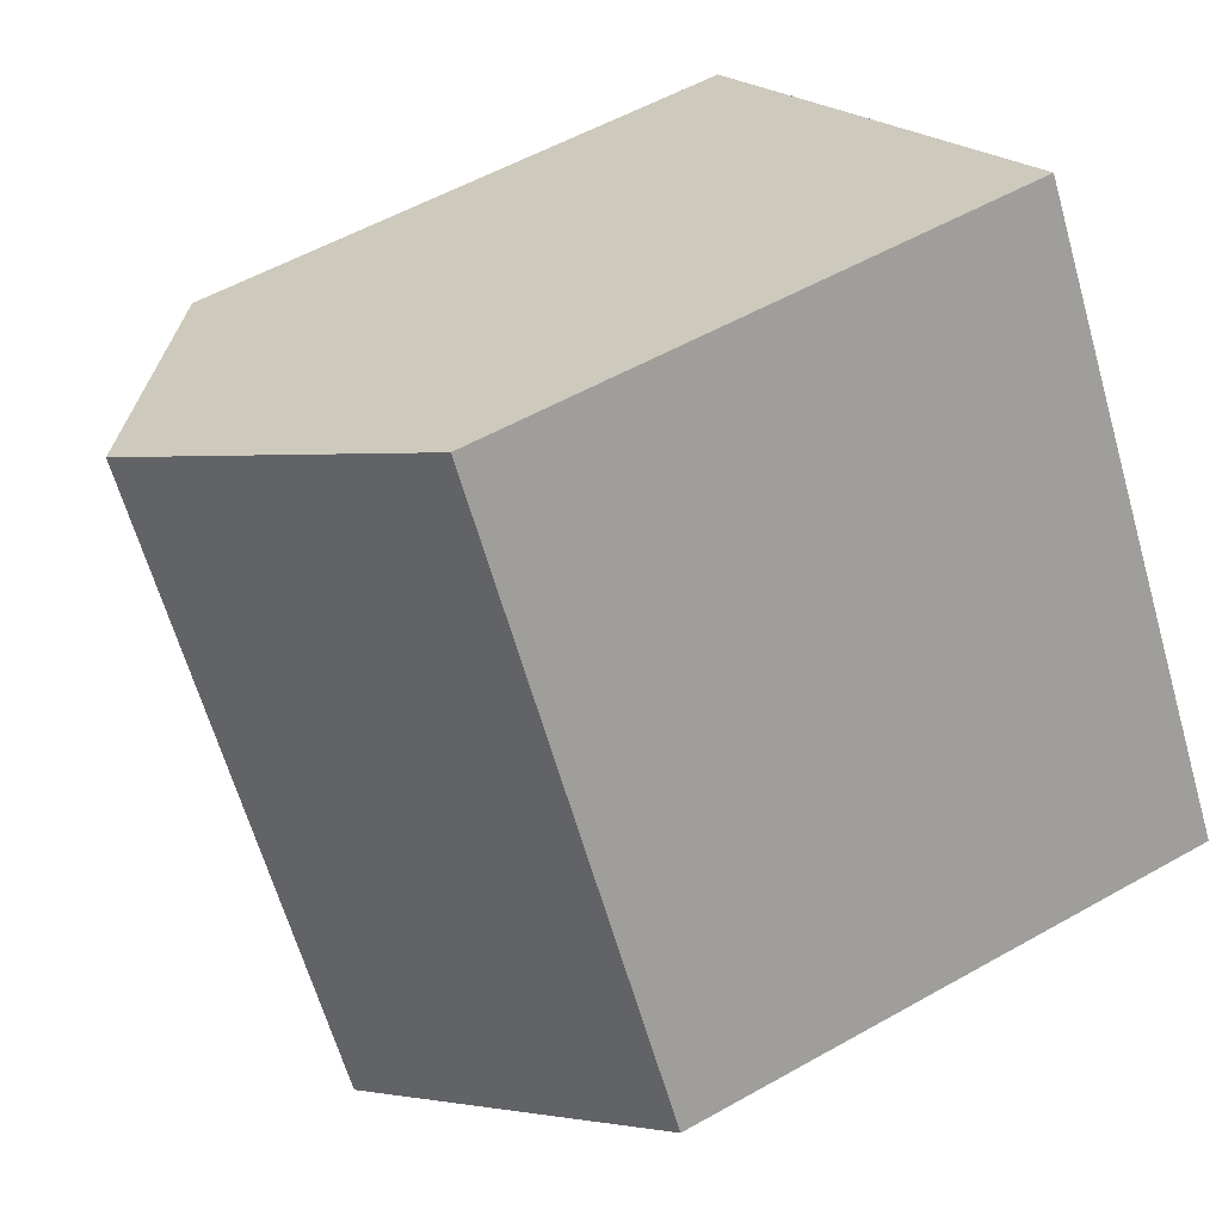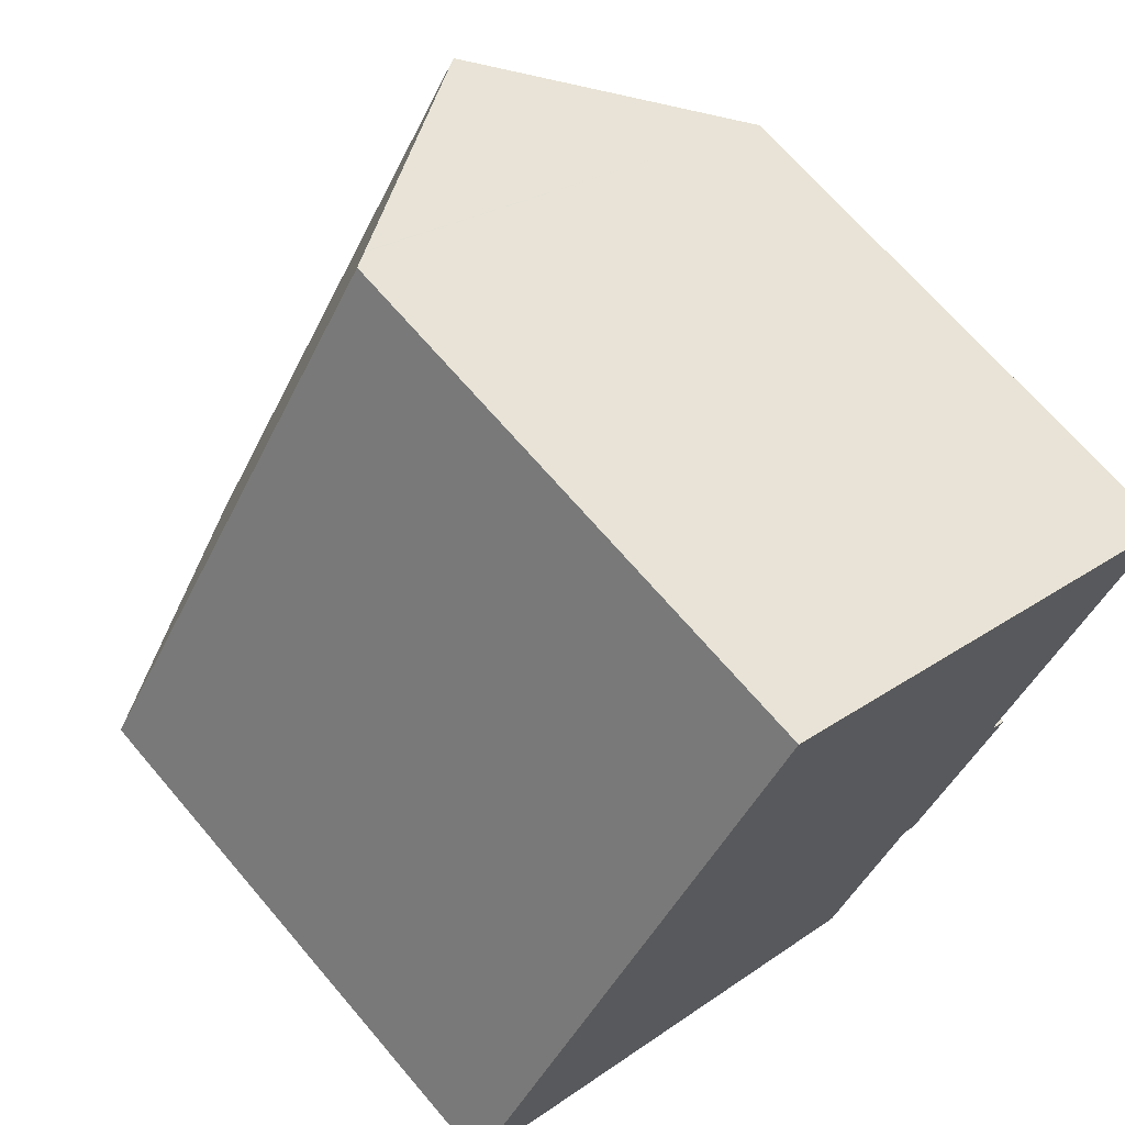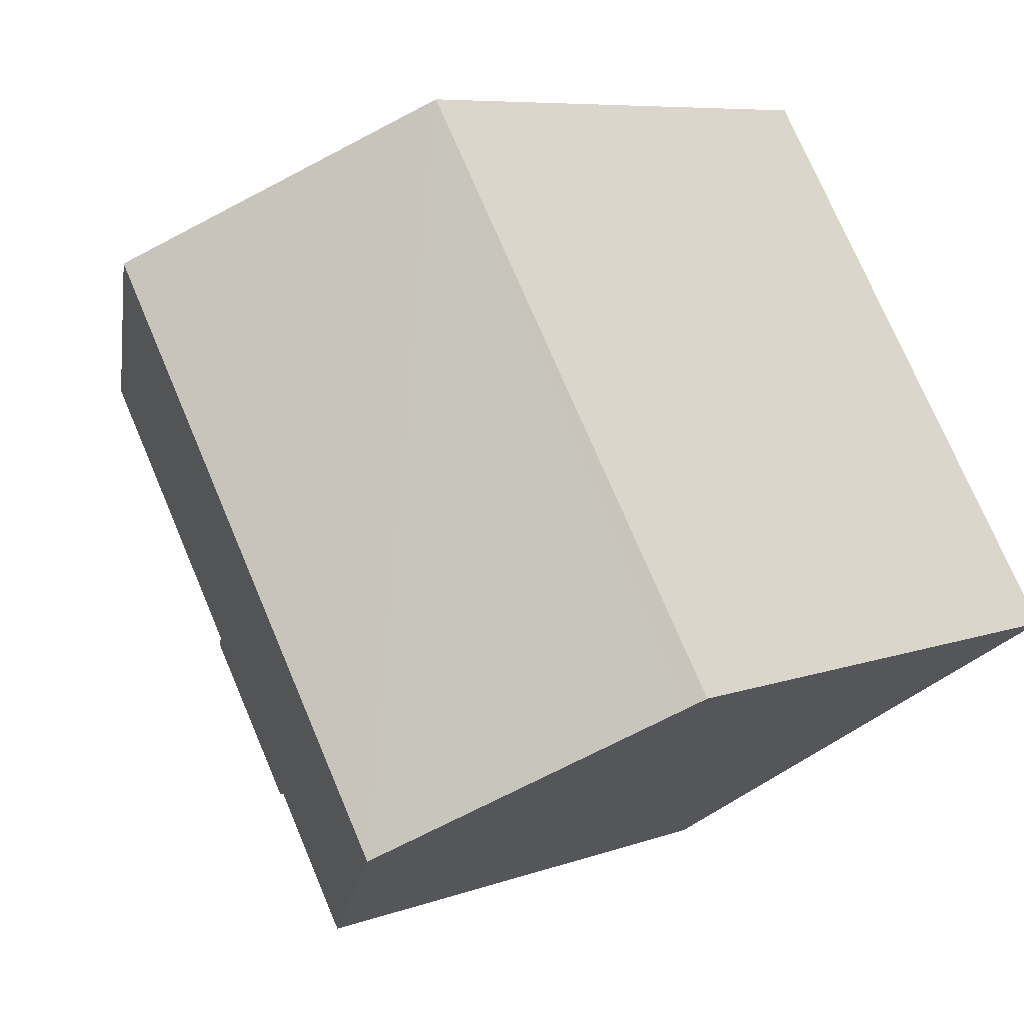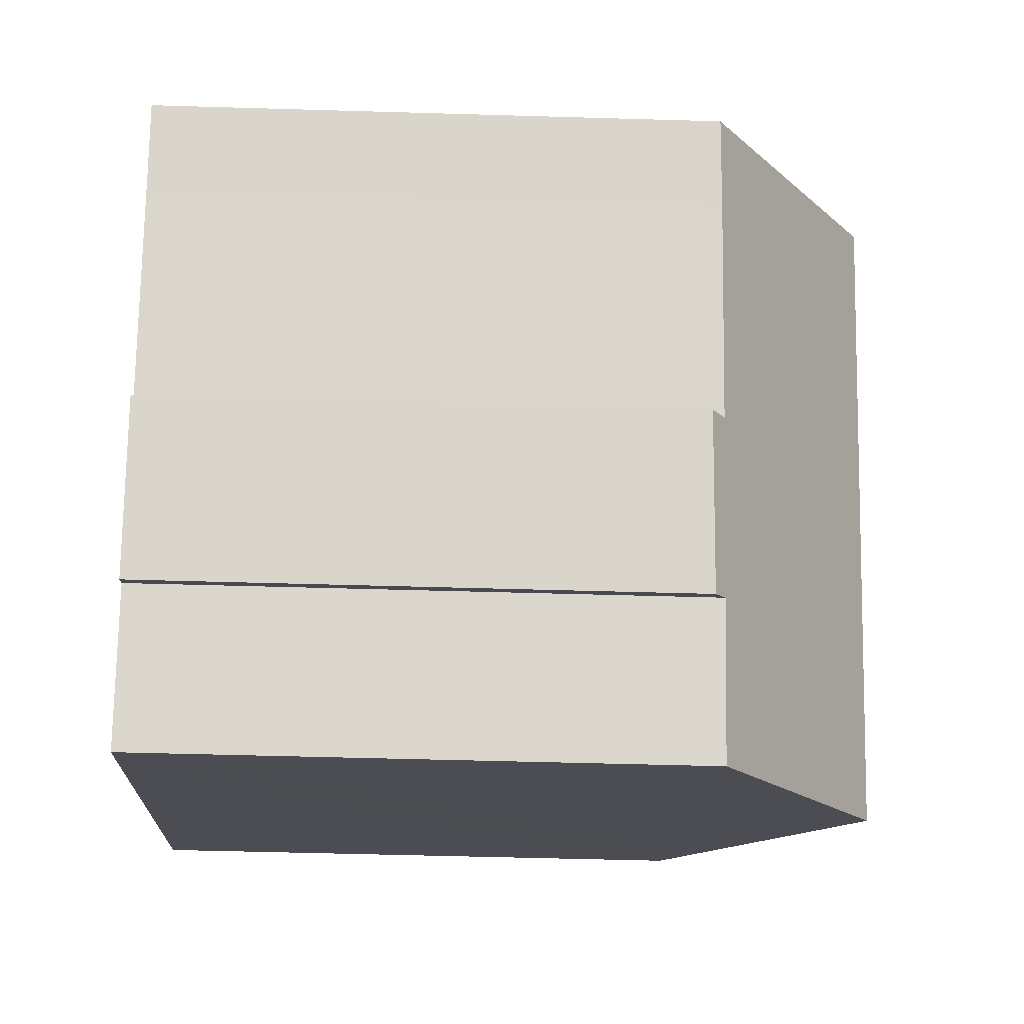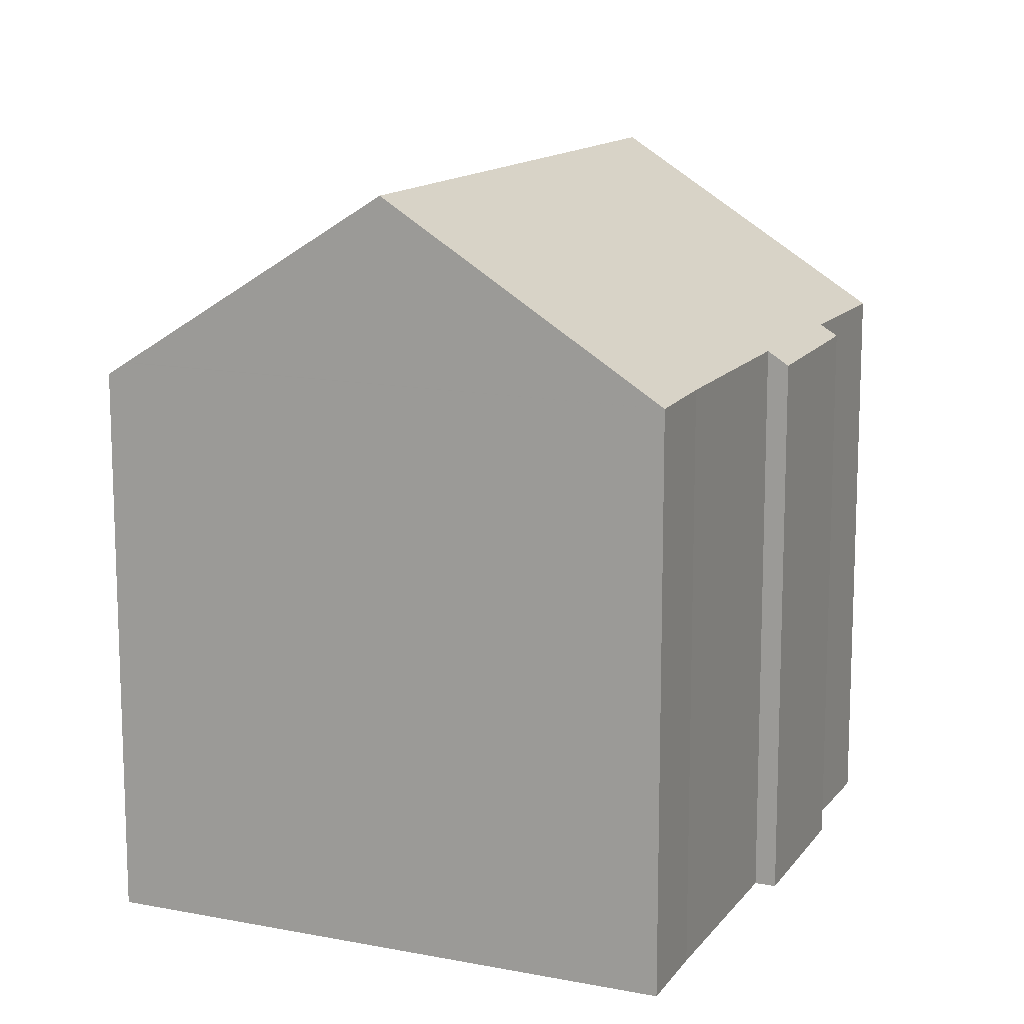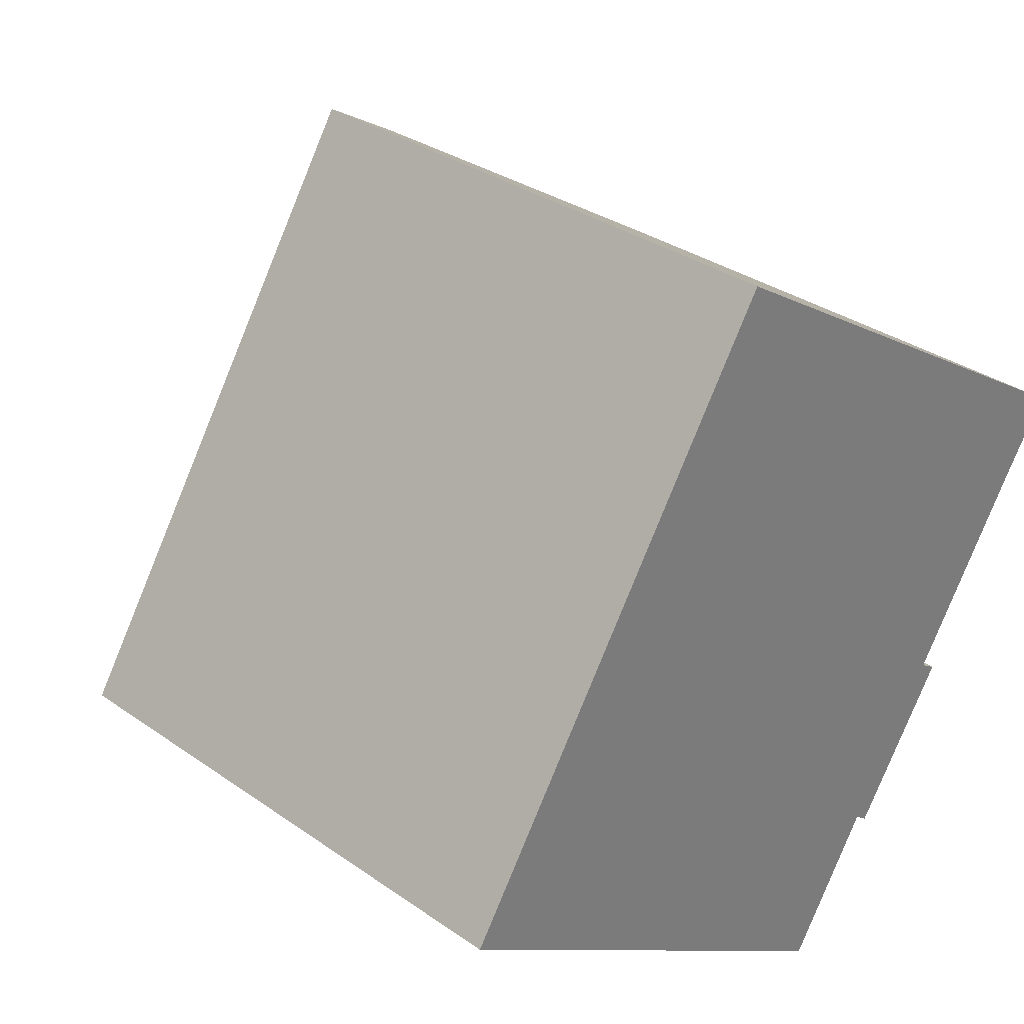
<metadata>
{"format":"obj","ext":"obj","renderer":"f3d","projection":"perspective","resolution":1024,"background":"white","views":[{"elev":55.0,"azim":-120.9,"up":"+Z"},{"elev":67.8,"azim":-40.3,"up":"+Z"},{"elev":7.4,"azim":-136.4,"up":"+Z"},{"elev":-49.2,"azim":88.1,"up":"+Z"},{"elev":13.5,"azim":56.1,"up":"+Y"},{"elev":32.2,"azim":-45.5,"up":"+Z"}]}
</metadata>
<code>
v  13.79 13.09 -4.403
v  15.72 13.36 -0.592
v  16.15 13.04 -0.862
v  18.54 13.33 3.742
v  14.12 17.47 9.053
v  19.72 13.29 5.497
v  5.924 17.47 -3.815
v  13.46 13.35 -4.157
v  11.43 13.35 -7.356
v  8.175 13.03 12.83
v  0.302 13.26 -0.195
v  0 13.03 7.98e-16
v  0.383 13.32 -0.247
v  8.568 13.32 12.58
v  8.595 13.35 12.56
v  13.46 2.545e-16 -4.157
v  13.79 2.696e-16 -4.403
v  11.43 4.504e-16 -7.356
v  5.924 2.336e-16 -3.815
v  0 0 0
v  0.383 1.512e-17 -0.247
v  0.302 1.194e-17 -0.195
v  18.54 -2.291e-16 3.742
v  19.72 -3.366e-16 5.497
v  15.72 3.625e-17 -0.592
v  16.15 5.278e-17 -0.862
v  8.175 -7.857e-16 12.83
v  8.595 -7.693e-16 12.56
v  8.568 -7.704e-16 12.58
v  14.12 -5.543e-16 9.053
g defaultobject
f 1 2 3
f 4 5 6
f 5 4 7
f 7 4 2
f 7 2 8
f 8 2 1
f 7 8 9
f 10 11 12
f 11 10 13
f 13 10 7
f 7 10 14
f 7 14 5
f 5 14 15
f 1 16 8
f 16 1 17
f 18 7 9
f 7 18 13
f 13 18 11
f 11 18 12
f 12 18 19
f 12 19 20
f 20 19 21
f 20 21 22
f 16 9 8
f 9 16 18
f 6 23 4
f 23 6 24
f 4 25 2
f 25 4 23
f 3 17 1
f 17 3 26
f 20 10 12
f 10 20 27
f 15 6 5
f 6 15 14
f 6 14 10
f 6 10 27
f 6 27 24
f 24 27 28
f 28 27 29
f 24 28 30
f 25 3 2
f 3 25 26
f 30 23 24
f 23 30 25
f 25 30 28
f 25 28 29
f 25 29 27
f 25 27 20
f 25 20 16
f 25 16 17
f 16 20 18
f 18 20 19
f 19 20 21
f 21 20 22
f 17 26 25

</code>
